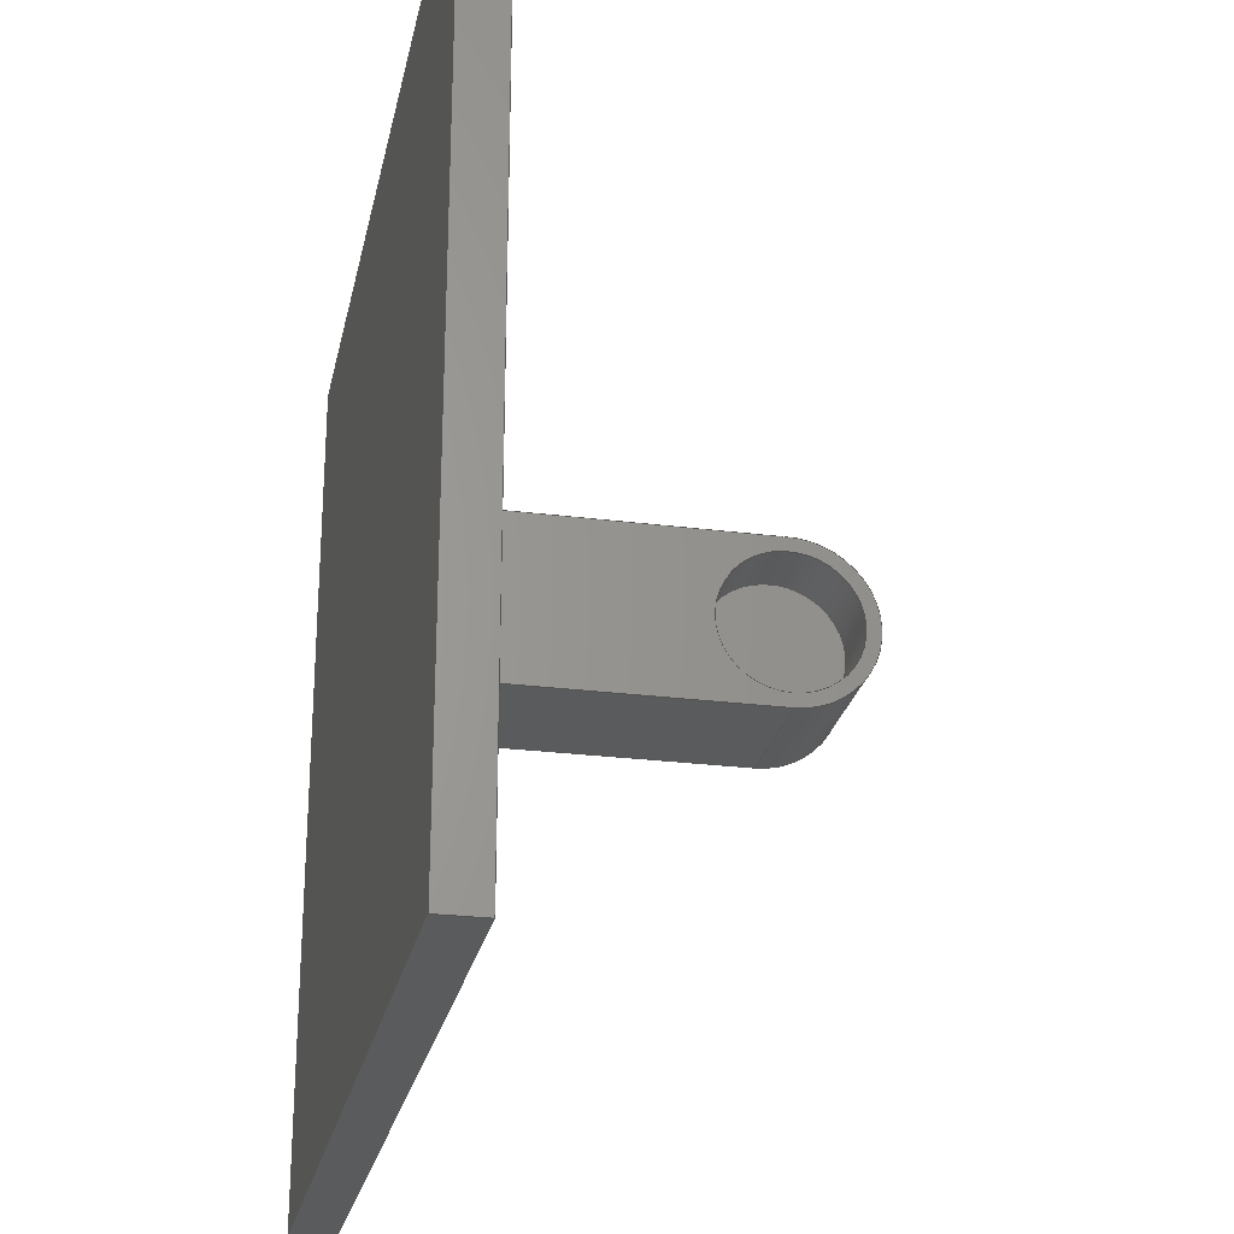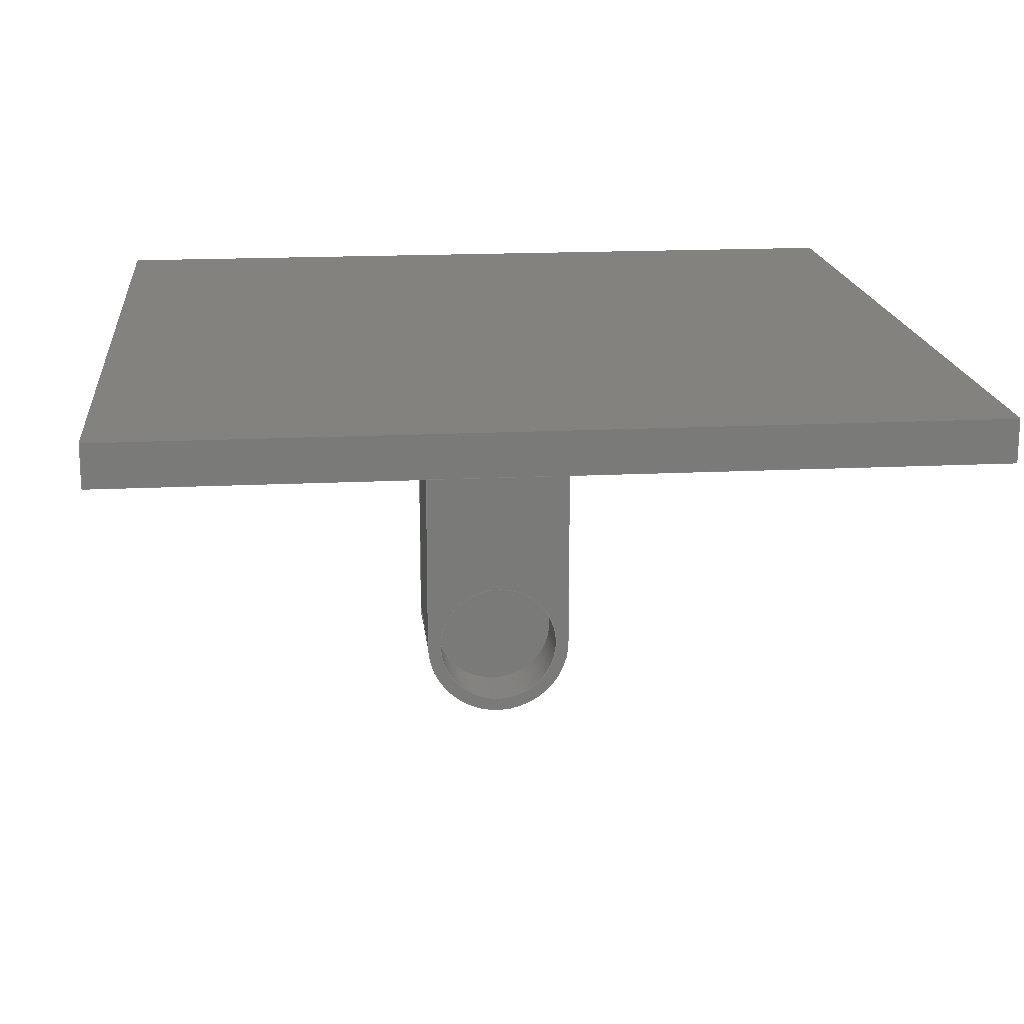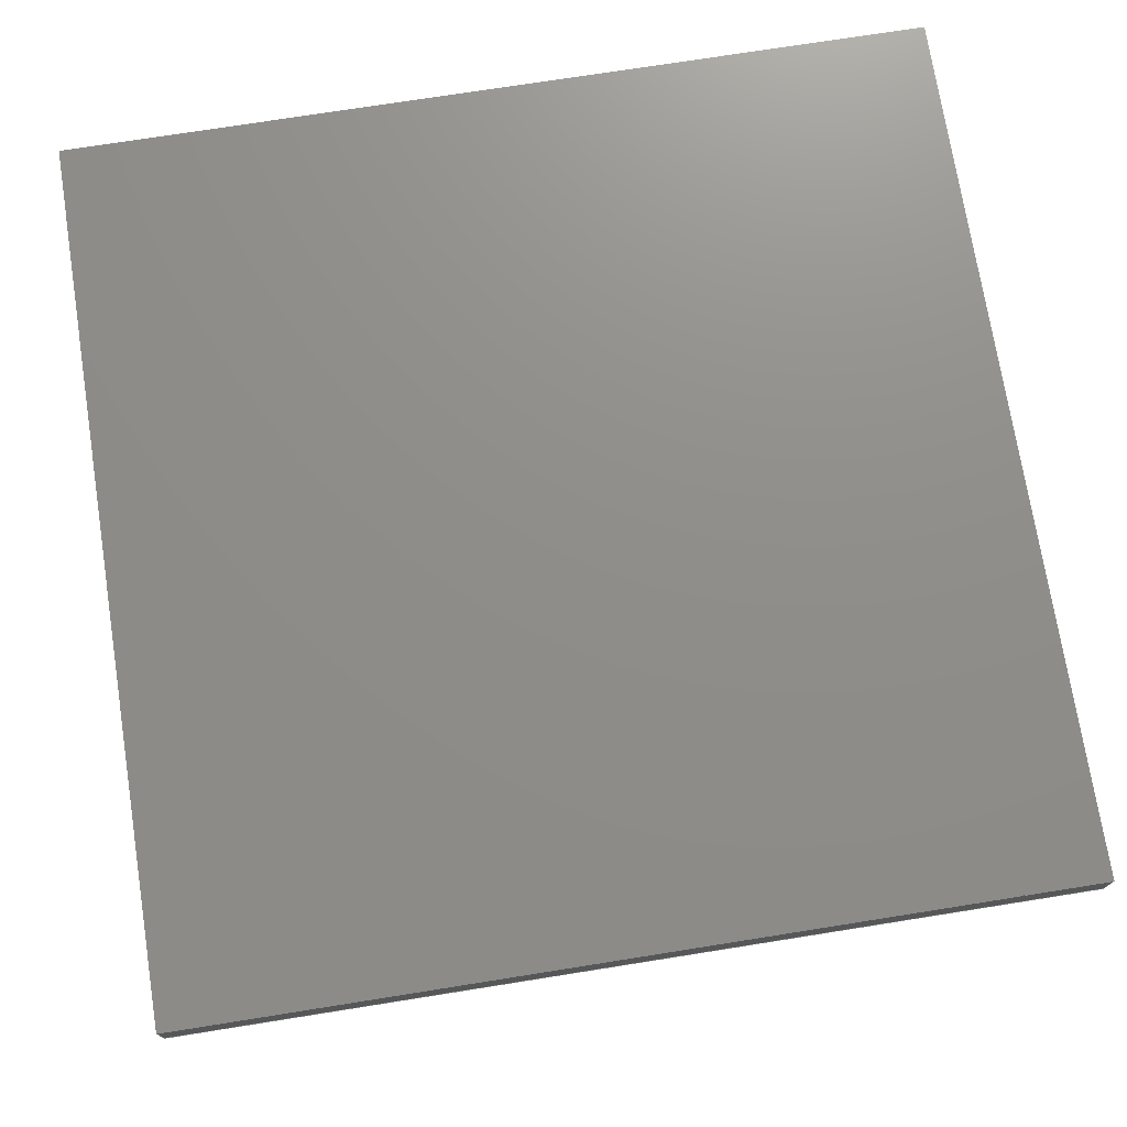
<metadata>
{"format":"step","ext":"step","renderer":"f3d","projection":"perspective","resolution":1024,"background":"white","views":[{"elev":-25.5,"azim":78.4,"up":"+Y"},{"elev":17.3,"azim":84.3,"up":"+Z"},{"elev":73.7,"azim":81.0,"up":"+Z"}]}
</metadata>
<code>
ISO-10303-21;
DATA;
#1=MECHANICAL_DESIGN_GEOMETRIC_PRESENTATION_REPRESENTATION('',(#4),#363);
#2=SHAPE_REPRESENTATION_RELATIONSHIP('SRR','None',#370,#3);
#3=ADVANCED_BREP_SHAPE_REPRESENTATION('',(#5),#362);
#4=STYLED_ITEM('',(#379),#5);
#5=MANIFOLD_SOLID_BREP('\X2\BCF8CCB4\X0\2',#211);
#6=FACE_BOUND('',#75,.T.);
#7=FACE_BOUND('',#82,.T.);
#8=CYLINDRICAL_SURFACE('',#229,18.11);
#9=CYLINDRICAL_SURFACE('',#231,15);
#10=LINE('',#308,#33);
#11=LINE('',#310,#34);
#12=LINE('',#313,#35);
#13=LINE('',#316,#36);
#14=LINE('',#319,#37);
#15=LINE('',#323,#38);
#16=LINE('',#326,#39);
#17=LINE('',#327,#40);
#18=LINE('',#330,#41);
#19=LINE('',#331,#42);
#20=LINE('',#333,#43);
#21=LINE('',#337,#44);
#22=LINE('',#339,#45);
#23=LINE('',#341,#46);
#24=LINE('',#342,#47);
#25=LINE('',#345,#48);
#26=LINE('',#347,#49);
#27=LINE('',#348,#50);
#28=LINE('',#351,#51);
#29=LINE('',#353,#52);
#30=LINE('',#354,#53);
#31=LINE('',#356,#54);
#32=LINE('',#358,#55);
#33=VECTOR('',#250,10);
#34=VECTOR('',#251,10);
#35=VECTOR('',#254,10);
#36=VECTOR('',#257,10);
#37=VECTOR('',#260,10);
#38=VECTOR('',#265,15);
#39=VECTOR('',#268,10);
#40=VECTOR('',#269,10);
#41=VECTOR('',#272,10);
#42=VECTOR('',#273,10);
#43=VECTOR('',#276,10);
#44=VECTOR('',#279,10);
#45=VECTOR('',#280,10);
#46=VECTOR('',#281,10);
#47=VECTOR('',#282,10);
#48=VECTOR('',#285,10);
#49=VECTOR('',#286,10);
#50=VECTOR('',#287,10);
#51=VECTOR('',#290,10);
#52=VECTOR('',#291,10);
#53=VECTOR('',#292,10);
#54=VECTOR('',#295,10);
#55=VECTOR('',#298,10);
#56=FACE_OUTER_BOUND('',#69,.T.);
#57=FACE_OUTER_BOUND('',#70,.T.);
#58=FACE_OUTER_BOUND('',#71,.T.);
#59=FACE_OUTER_BOUND('',#72,.T.);
#60=FACE_OUTER_BOUND('',#73,.T.);
#61=FACE_OUTER_BOUND('',#74,.T.);
#62=FACE_OUTER_BOUND('',#76,.T.);
#63=FACE_OUTER_BOUND('',#77,.T.);
#64=FACE_OUTER_BOUND('',#78,.T.);
#65=FACE_OUTER_BOUND('',#79,.T.);
#66=FACE_OUTER_BOUND('',#80,.T.);
#67=FACE_OUTER_BOUND('',#81,.T.);
#68=FACE_OUTER_BOUND('',#83,.T.);
#69=EDGE_LOOP('',(#133));
#70=EDGE_LOOP('',(#134,#135,#136,#137));
#71=EDGE_LOOP('',(#138,#139,#140,#141));
#72=EDGE_LOOP('',(#142,#143,#144,#145));
#73=EDGE_LOOP('',(#146,#147,#148,#149));
#74=EDGE_LOOP('',(#150,#151,#152,#153));
#75=EDGE_LOOP('',(#154));
#76=EDGE_LOOP('',(#155,#156,#157,#158));
#77=EDGE_LOOP('',(#159,#160,#161,#162));
#78=EDGE_LOOP('',(#163,#164,#165,#166));
#79=EDGE_LOOP('',(#167,#168,#169,#170));
#80=EDGE_LOOP('',(#171,#172,#173,#174));
#81=EDGE_LOOP('',(#175,#176,#177,#178));
#82=EDGE_LOOP('',(#179,#180,#181,#182));
#83=EDGE_LOOP('',(#183,#184,#185,#186));
#84=CIRCLE('',#226,15);
#85=CIRCLE('',#228,18.11);
#86=CIRCLE('',#230,18.11);
#87=CIRCLE('',#232,15);
#88=VERTEX_POINT('',#303);
#89=VERTEX_POINT('',#306);
#90=VERTEX_POINT('',#307);
#91=VERTEX_POINT('',#309);
#92=VERTEX_POINT('',#311);
#93=VERTEX_POINT('',#315);
#94=VERTEX_POINT('',#317);
#95=VERTEX_POINT('',#321);
#96=VERTEX_POINT('',#325);
#97=VERTEX_POINT('',#329);
#98=VERTEX_POINT('',#335);
#99=VERTEX_POINT('',#336);
#100=VERTEX_POINT('',#338);
#101=VERTEX_POINT('',#340);
#102=VERTEX_POINT('',#344);
#103=VERTEX_POINT('',#346);
#104=VERTEX_POINT('',#350);
#105=VERTEX_POINT('',#352);
#106=EDGE_CURVE('',#88,#88,#84,.T.);
#107=EDGE_CURVE('',#89,#90,#10,.T.);
#108=EDGE_CURVE('',#89,#91,#11,.T.);
#109=EDGE_CURVE('',#91,#92,#85,.T.);
#110=EDGE_CURVE('',#90,#92,#12,.T.);
#111=EDGE_CURVE('',#91,#93,#13,.T.);
#112=EDGE_CURVE('',#94,#93,#86,.T.);
#113=EDGE_CURVE('',#92,#94,#14,.T.);
#114=EDGE_CURVE('',#95,#95,#87,.T.);
#115=EDGE_CURVE('',#95,#88,#15,.T.);
#116=EDGE_CURVE('',#90,#96,#16,.T.);
#117=EDGE_CURVE('',#96,#94,#17,.T.);
#118=EDGE_CURVE('',#96,#97,#18,.T.);
#119=EDGE_CURVE('',#97,#93,#19,.T.);
#120=EDGE_CURVE('',#97,#89,#20,.T.);
#121=EDGE_CURVE('',#98,#99,#21,.T.);
#122=EDGE_CURVE('',#100,#98,#22,.T.);
#123=EDGE_CURVE('',#100,#101,#23,.T.);
#124=EDGE_CURVE('',#99,#101,#24,.T.);
#125=EDGE_CURVE('',#98,#102,#25,.T.);
#126=EDGE_CURVE('',#102,#103,#26,.T.);
#127=EDGE_CURVE('',#103,#100,#27,.T.);
#128=EDGE_CURVE('',#104,#99,#28,.T.);
#129=EDGE_CURVE('',#101,#105,#29,.T.);
#130=EDGE_CURVE('',#105,#104,#30,.T.);
#131=EDGE_CURVE('',#104,#102,#31,.T.);
#132=EDGE_CURVE('',#103,#105,#32,.T.);
#133=ORIENTED_EDGE('',*,*,#106,.F.);
#134=ORIENTED_EDGE('',*,*,#107,.F.);
#135=ORIENTED_EDGE('',*,*,#108,.T.);
#136=ORIENTED_EDGE('',*,*,#109,.T.);
#137=ORIENTED_EDGE('',*,*,#110,.F.);
#138=ORIENTED_EDGE('',*,*,#111,.T.);
#139=ORIENTED_EDGE('',*,*,#112,.F.);
#140=ORIENTED_EDGE('',*,*,#113,.F.);
#141=ORIENTED_EDGE('',*,*,#109,.F.);
#142=ORIENTED_EDGE('',*,*,#114,.F.);
#143=ORIENTED_EDGE('',*,*,#115,.T.);
#144=ORIENTED_EDGE('',*,*,#106,.T.);
#145=ORIENTED_EDGE('',*,*,#115,.F.);
#146=ORIENTED_EDGE('',*,*,#116,.F.);
#147=ORIENTED_EDGE('',*,*,#110,.T.);
#148=ORIENTED_EDGE('',*,*,#113,.T.);
#149=ORIENTED_EDGE('',*,*,#117,.F.);
#150=ORIENTED_EDGE('',*,*,#118,.F.);
#151=ORIENTED_EDGE('',*,*,#117,.T.);
#152=ORIENTED_EDGE('',*,*,#112,.T.);
#153=ORIENTED_EDGE('',*,*,#119,.F.);
#154=ORIENTED_EDGE('',*,*,#114,.T.);
#155=ORIENTED_EDGE('',*,*,#120,.F.);
#156=ORIENTED_EDGE('',*,*,#119,.T.);
#157=ORIENTED_EDGE('',*,*,#111,.F.);
#158=ORIENTED_EDGE('',*,*,#108,.F.);
#159=ORIENTED_EDGE('',*,*,#121,.F.);
#160=ORIENTED_EDGE('',*,*,#122,.F.);
#161=ORIENTED_EDGE('',*,*,#123,.T.);
#162=ORIENTED_EDGE('',*,*,#124,.F.);
#163=ORIENTED_EDGE('',*,*,#125,.T.);
#164=ORIENTED_EDGE('',*,*,#126,.T.);
#165=ORIENTED_EDGE('',*,*,#127,.T.);
#166=ORIENTED_EDGE('',*,*,#122,.T.);
#167=ORIENTED_EDGE('',*,*,#128,.T.);
#168=ORIENTED_EDGE('',*,*,#124,.T.);
#169=ORIENTED_EDGE('',*,*,#129,.T.);
#170=ORIENTED_EDGE('',*,*,#130,.T.);
#171=ORIENTED_EDGE('',*,*,#121,.T.);
#172=ORIENTED_EDGE('',*,*,#128,.F.);
#173=ORIENTED_EDGE('',*,*,#131,.T.);
#174=ORIENTED_EDGE('',*,*,#125,.F.);
#175=ORIENTED_EDGE('',*,*,#131,.F.);
#176=ORIENTED_EDGE('',*,*,#130,.F.);
#177=ORIENTED_EDGE('',*,*,#132,.F.);
#178=ORIENTED_EDGE('',*,*,#126,.F.);
#179=ORIENTED_EDGE('',*,*,#107,.T.);
#180=ORIENTED_EDGE('',*,*,#116,.T.);
#181=ORIENTED_EDGE('',*,*,#118,.T.);
#182=ORIENTED_EDGE('',*,*,#120,.T.);
#183=ORIENTED_EDGE('',*,*,#123,.F.);
#184=ORIENTED_EDGE('',*,*,#127,.F.);
#185=ORIENTED_EDGE('',*,*,#132,.T.);
#186=ORIENTED_EDGE('',*,*,#129,.F.);
#187=PLANE('',#225);
#188=PLANE('',#227);
#189=PLANE('',#233);
#190=PLANE('',#234);
#191=PLANE('',#235);
#192=PLANE('',#236);
#193=PLANE('',#237);
#194=PLANE('',#238);
#195=PLANE('',#239);
#196=PLANE('',#240);
#197=PLANE('',#241);
#198=ADVANCED_FACE('',(#56),#187,.T.);
#199=ADVANCED_FACE('',(#57),#188,.T.);
#200=ADVANCED_FACE('',(#58),#8,.T.);
#201=ADVANCED_FACE('',(#59),#9,.F.);
#202=ADVANCED_FACE('',(#60),#189,.T.);
#203=ADVANCED_FACE('',(#61,#6),#190,.T.);
#204=ADVANCED_FACE('',(#62),#191,.T.);
#205=ADVANCED_FACE('',(#63),#192,.T.);
#206=ADVANCED_FACE('',(#64),#193,.T.);
#207=ADVANCED_FACE('',(#65),#194,.T.);
#208=ADVANCED_FACE('',(#66),#195,.T.);
#209=ADVANCED_FACE('',(#67,#7),#196,.T.);
#210=ADVANCED_FACE('',(#68),#197,.T.);
#211=CLOSED_SHELL('',(#198,#199,#200,#201,#202,#203,#204,#205,#206,#207,
#208,#209,#210));
#212=DERIVED_UNIT_ELEMENT(#214,1);
#213=DERIVED_UNIT_ELEMENT(#365,-3);
#214=(
MASS_UNIT()
NAMED_UNIT(*)
SI_UNIT(.KILO.,.GRAM.)
);
#215=DERIVED_UNIT((#212,#213));
#216=MEASURE_REPRESENTATION_ITEM('density measure',
POSITIVE_RATIO_MEASURE(7850),#215);
#217=PROPERTY_DEFINITION_REPRESENTATION(#222,#219);
#218=PROPERTY_DEFINITION_REPRESENTATION(#223,#220);
#219=REPRESENTATION('material name',(#221),#362);
#220=REPRESENTATION('density',(#216),#362);
#221=DESCRIPTIVE_REPRESENTATION_ITEM('\X2\AC15CCA0\X0\','\X2\AC15CCA0\X0\');
#222=PROPERTY_DEFINITION('material property','material name',#372);
#223=PROPERTY_DEFINITION('material property','density of part',#372);
#224=AXIS2_PLACEMENT_3D('placement',#301,#242,#243);
#225=AXIS2_PLACEMENT_3D('',#302,#244,#245);
#226=AXIS2_PLACEMENT_3D('',#304,#246,#247);
#227=AXIS2_PLACEMENT_3D('',#305,#248,#249);
#228=AXIS2_PLACEMENT_3D('',#312,#252,#253);
#229=AXIS2_PLACEMENT_3D('',#314,#255,#256);
#230=AXIS2_PLACEMENT_3D('',#318,#258,#259);
#231=AXIS2_PLACEMENT_3D('',#320,#261,#262);
#232=AXIS2_PLACEMENT_3D('',#322,#263,#264);
#233=AXIS2_PLACEMENT_3D('',#324,#266,#267);
#234=AXIS2_PLACEMENT_3D('',#328,#270,#271);
#235=AXIS2_PLACEMENT_3D('',#332,#274,#275);
#236=AXIS2_PLACEMENT_3D('',#334,#277,#278);
#237=AXIS2_PLACEMENT_3D('',#343,#283,#284);
#238=AXIS2_PLACEMENT_3D('',#349,#288,#289);
#239=AXIS2_PLACEMENT_3D('',#355,#293,#294);
#240=AXIS2_PLACEMENT_3D('',#357,#296,#297);
#241=AXIS2_PLACEMENT_3D('',#359,#299,#300);
#242=DIRECTION('axis',(0,0,1));
#243=DIRECTION('refdir',(1,0,0));
#244=DIRECTION('center_axis',(1,0,0));
#245=DIRECTION('ref_axis',(0,1,0));
#246=DIRECTION('center_axis',(-1,0,0));
#247=DIRECTION('ref_axis',(0,1,0));
#248=DIRECTION('center_axis',(-1,0,0));
#249=DIRECTION('ref_axis',(0,1,0));
#250=DIRECTION('',(0,-1,0));
#251=DIRECTION('',(0,0,-1));
#252=DIRECTION('center_axis',(-1,0,0));
#253=DIRECTION('ref_axis',(0,1,0));
#254=DIRECTION('',(0,0,-1));
#255=DIRECTION('center_axis',(1,0,0));
#256=DIRECTION('ref_axis',(0,1,0));
#257=DIRECTION('',(1,0,0));
#258=DIRECTION('center_axis',(1,0,0));
#259=DIRECTION('ref_axis',(0,1,0));
#260=DIRECTION('',(1,0,0));
#261=DIRECTION('center_axis',(1,0,0));
#262=DIRECTION('ref_axis',(0,1,0));
#263=DIRECTION('center_axis',(-1,0,0));
#264=DIRECTION('ref_axis',(0,1,0));
#265=DIRECTION('',(-1,0,0));
#266=DIRECTION('center_axis',(0,-1,0));
#267=DIRECTION('ref_axis',(-1,0,0));
#268=DIRECTION('',(1,0,0));
#269=DIRECTION('',(0,0,-1));
#270=DIRECTION('center_axis',(1,0,0));
#271=DIRECTION('ref_axis',(0,-1,0));
#272=DIRECTION('',(0,1,0));
#273=DIRECTION('',(0,0,-1));
#274=DIRECTION('center_axis',(0,1,0));
#275=DIRECTION('ref_axis',(1,0,0));
#276=DIRECTION('',(-1,0,0));
#277=DIRECTION('center_axis',(0,0,1));
#278=DIRECTION('ref_axis',(0,-1,0));
#279=DIRECTION('',(0,1,0));
#280=DIRECTION('',(-1,0,0));
#281=DIRECTION('',(0,1,0));
#282=DIRECTION('',(1,0,0));
#283=DIRECTION('center_axis',(0,-1,0));
#284=DIRECTION('ref_axis',(0,0,-1));
#285=DIRECTION('',(0,0,-1));
#286=DIRECTION('',(1,0,0));
#287=DIRECTION('',(0,0,1));
#288=DIRECTION('center_axis',(0,1,0));
#289=DIRECTION('ref_axis',(0,0,1));
#290=DIRECTION('',(0,0,1));
#291=DIRECTION('',(0,0,-1));
#292=DIRECTION('',(-1,0,0));
#293=DIRECTION('center_axis',(-1,0,0));
#294=DIRECTION('ref_axis',(0,0,1));
#295=DIRECTION('',(0,-1,0));
#296=DIRECTION('center_axis',(0,0,-1));
#297=DIRECTION('ref_axis',(0,1,0));
#298=DIRECTION('',(0,1,0));
#299=DIRECTION('center_axis',(1,0,0));
#300=DIRECTION('ref_axis',(0,0,-1));
#301=CARTESIAN_POINT('',(0,0,0));
#302=CARTESIAN_POINT('Origin',(0,-1.421e-13,780));
#303=CARTESIAN_POINT('',(0,-15,780));
#304=CARTESIAN_POINT('Origin',(0,-1.421e-13,780));
#305=CARTESIAN_POINT('Origin',(-15,-18.11,850));
#306=CARTESIAN_POINT('',(-15,18.08,850));
#307=CARTESIAN_POINT('',(-15,-18.11,850));
#308=CARTESIAN_POINT('',(-15,-11.56,850));
#309=CARTESIAN_POINT('',(-15,18.08,781));
#310=CARTESIAN_POINT('',(-15,18.08,850));
#311=CARTESIAN_POINT('',(-15,-18.11,780));
#312=CARTESIAN_POINT('Origin',(-15,-1.421e-13,780));
#313=CARTESIAN_POINT('',(-15,-18.11,850));
#314=CARTESIAN_POINT('Origin',(0,-1.421e-13,780));
#315=CARTESIAN_POINT('',(15,18.08,781));
#316=CARTESIAN_POINT('',(0,18.08,781));
#317=CARTESIAN_POINT('',(15,-18.11,780));
#318=CARTESIAN_POINT('Origin',(15,-1.421e-13,780));
#319=CARTESIAN_POINT('',(0,-18.11,780));
#320=CARTESIAN_POINT('Origin',(0,-1.421e-13,780));
#321=CARTESIAN_POINT('',(15,-15,780));
#322=CARTESIAN_POINT('Origin',(15,-1.421e-13,780));
#323=CARTESIAN_POINT('',(0,-15,780));
#324=CARTESIAN_POINT('Origin',(15,-18.11,850));
#325=CARTESIAN_POINT('',(15,-18.11,850));
#326=CARTESIAN_POINT('',(7.5,-18.11,850));
#327=CARTESIAN_POINT('',(15,-18.11,850));
#328=CARTESIAN_POINT('Origin',(15,18.08,850));
#329=CARTESIAN_POINT('',(15,18.08,850));
#330=CARTESIAN_POINT('',(15,6.542,850));
#331=CARTESIAN_POINT('',(15,18.08,850));
#332=CARTESIAN_POINT('Origin',(-15,18.08,850));
#333=CARTESIAN_POINT('',(-7.5,18.08,850));
#334=CARTESIAN_POINT('Origin',(0,5,860));
#335=CARTESIAN_POINT('',(-100,-95,860));
#336=CARTESIAN_POINT('',(-100,105,860));
#337=CARTESIAN_POINT('',(-100,5,860));
#338=CARTESIAN_POINT('',(100,-95,860));
#339=CARTESIAN_POINT('',(-100,-95,860));
#340=CARTESIAN_POINT('',(100,105,860));
#341=CARTESIAN_POINT('',(100,5,860));
#342=CARTESIAN_POINT('',(-100,105,860));
#343=CARTESIAN_POINT('Origin',(0,-95,855));
#344=CARTESIAN_POINT('',(-100,-95,850));
#345=CARTESIAN_POINT('',(-100,-95,850));
#346=CARTESIAN_POINT('',(100,-95,850));
#347=CARTESIAN_POINT('',(100,-95,850));
#348=CARTESIAN_POINT('',(100,-95,860));
#349=CARTESIAN_POINT('Origin',(0,105,855));
#350=CARTESIAN_POINT('',(-100,105,850));
#351=CARTESIAN_POINT('',(-100,105,850));
#352=CARTESIAN_POINT('',(100,105,850));
#353=CARTESIAN_POINT('',(100,105,860));
#354=CARTESIAN_POINT('',(100,105,850));
#355=CARTESIAN_POINT('Origin',(-100,-1.421e-13,855));
#356=CARTESIAN_POINT('',(-100,5,850));
#357=CARTESIAN_POINT('Origin',(0,-5,850));
#358=CARTESIAN_POINT('',(100,5,850));
#359=CARTESIAN_POINT('Origin',(100,-1.421e-13,855));
#360=UNCERTAINTY_MEASURE_WITH_UNIT(LENGTH_MEASURE(0.01),#364,
'DISTANCE_ACCURACY_VALUE',
'Maximum model space distance between geometric entities at asserted c
onnectivities');
#361=UNCERTAINTY_MEASURE_WITH_UNIT(LENGTH_MEASURE(0.01),#364,
'DISTANCE_ACCURACY_VALUE',
'Maximum model space distance between geometric entities at asserted c
onnectivities');
#362=(
GEOMETRIC_REPRESENTATION_CONTEXT(3)
GLOBAL_UNCERTAINTY_ASSIGNED_CONTEXT((#360))
GLOBAL_UNIT_ASSIGNED_CONTEXT((#364,#366,#367))
REPRESENTATION_CONTEXT('','3D')
);
#363=(
GEOMETRIC_REPRESENTATION_CONTEXT(3)
GLOBAL_UNCERTAINTY_ASSIGNED_CONTEXT((#361))
GLOBAL_UNIT_ASSIGNED_CONTEXT((#364,#366,#367))
REPRESENTATION_CONTEXT('','3D')
);
#364=(
LENGTH_UNIT()
NAMED_UNIT(*)
SI_UNIT(.MILLI.,.METRE.)
);
#365=(
LENGTH_UNIT()
NAMED_UNIT(*)
SI_UNIT($,.METRE.)
);
#366=(
NAMED_UNIT(*)
PLANE_ANGLE_UNIT()
SI_UNIT($,.RADIAN.)
);
#367=(
NAMED_UNIT(*)
SI_UNIT($,.STERADIAN.)
SOLID_ANGLE_UNIT()
);
#368=SHAPE_DEFINITION_REPRESENTATION(#369,#370);
#369=PRODUCT_DEFINITION_SHAPE('',$,#372);
#370=SHAPE_REPRESENTATION('',(#224),#362);
#371=PRODUCT_DEFINITION_CONTEXT('part definition',#376,'design');
#372=PRODUCT_DEFINITION('WafflePlate','WafflePlate',#373,#371);
#373=PRODUCT_DEFINITION_FORMATION('',$,#378);
#374=PRODUCT_RELATED_PRODUCT_CATEGORY('WafflePlate','WafflePlate',(#378));
#375=APPLICATION_PROTOCOL_DEFINITION('international standard',
'automotive_design',2009,#376);
#376=APPLICATION_CONTEXT(
'Core Data for Automotive Mechanical Design Process');
#377=PRODUCT_CONTEXT('part definition',#376,'mechanical');
#378=PRODUCT('WafflePlate','WafflePlate',$,(#377));
#379=PRESENTATION_STYLE_ASSIGNMENT((#380));
#380=SURFACE_STYLE_USAGE(.BOTH.,#381);
#381=SURFACE_SIDE_STYLE('',(#382));
#382=SURFACE_STYLE_FILL_AREA(#383);
#383=FILL_AREA_STYLE('\X2\AC15CCA0\X0\ - \X2\C0C8D2F4\X0\',(#384));
#384=FILL_AREA_STYLE_COLOUR('\X2\AC15CCA0\X0\ - \X2\C0C8D2F4\X0\',#385);
#385=COLOUR_RGB('\X2\AC15CCA0\X0\ - \X2\C0C8D2F4\X0\',0.6275,
0.6275,0.6275);
ENDSEC;
END-ISO-10303-21;

</code>
